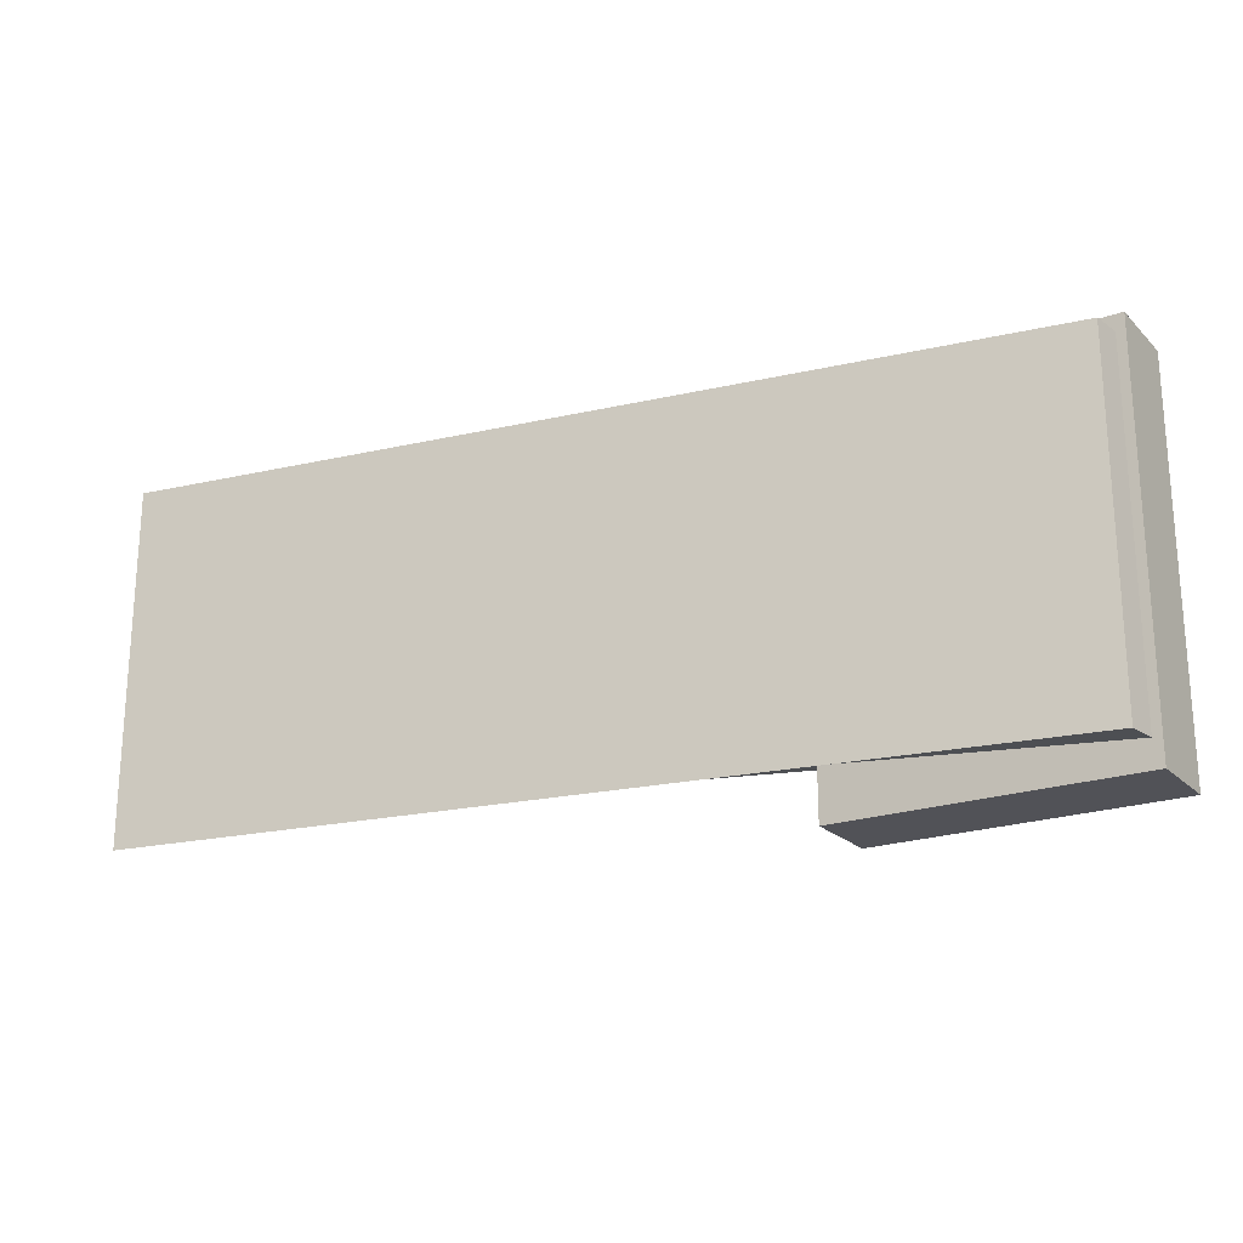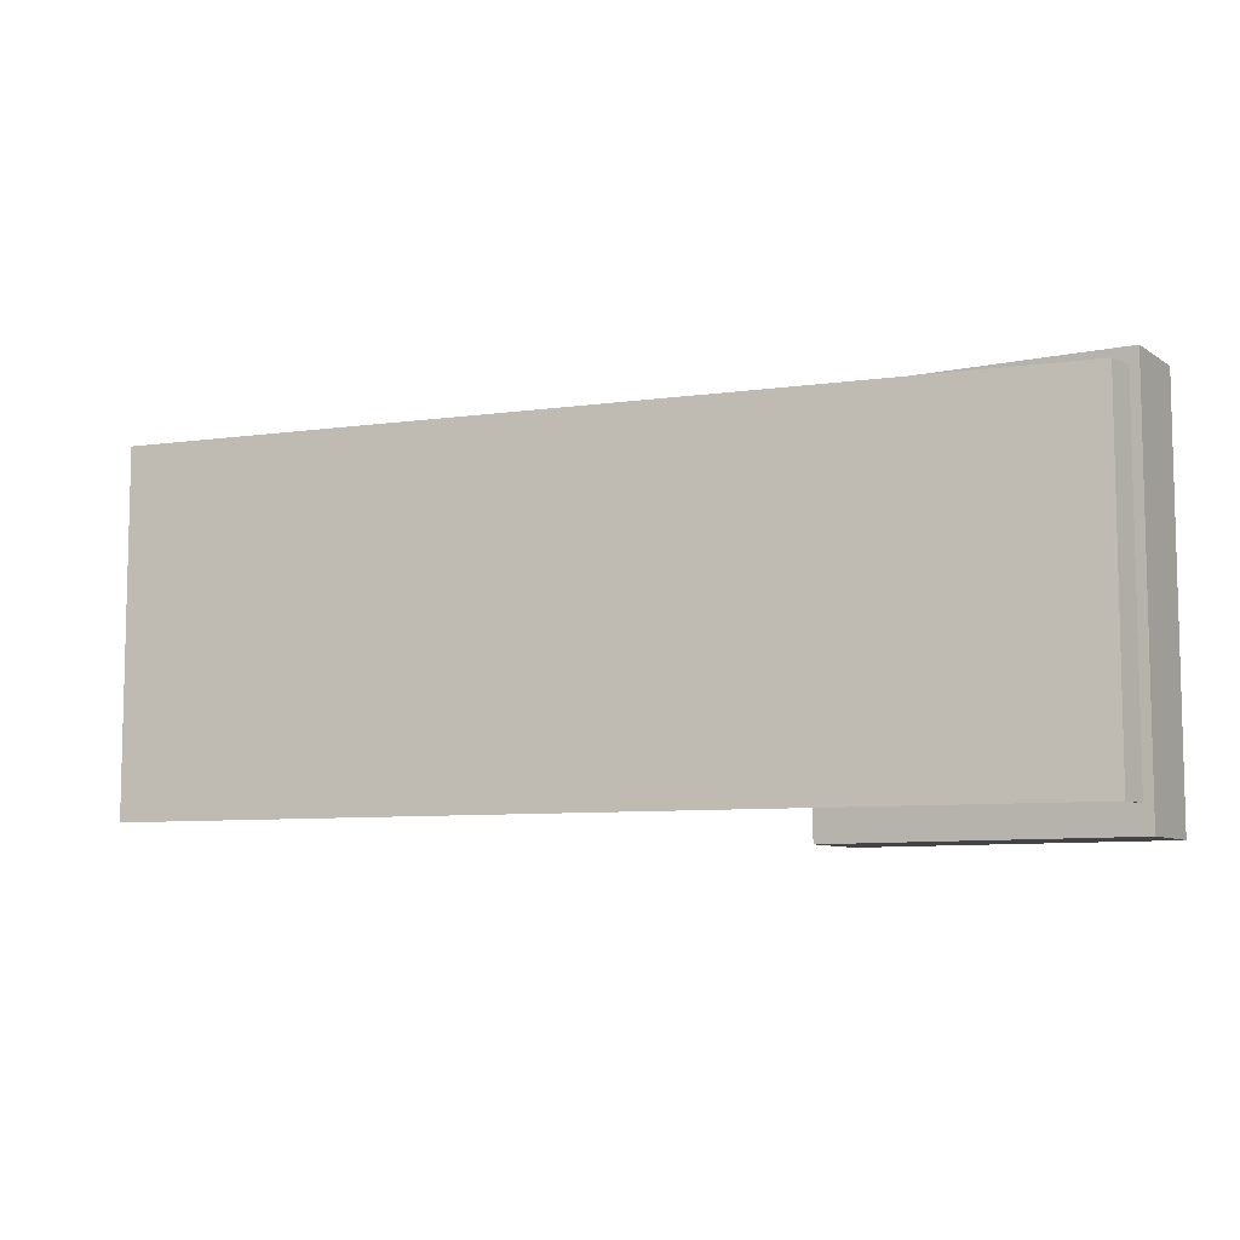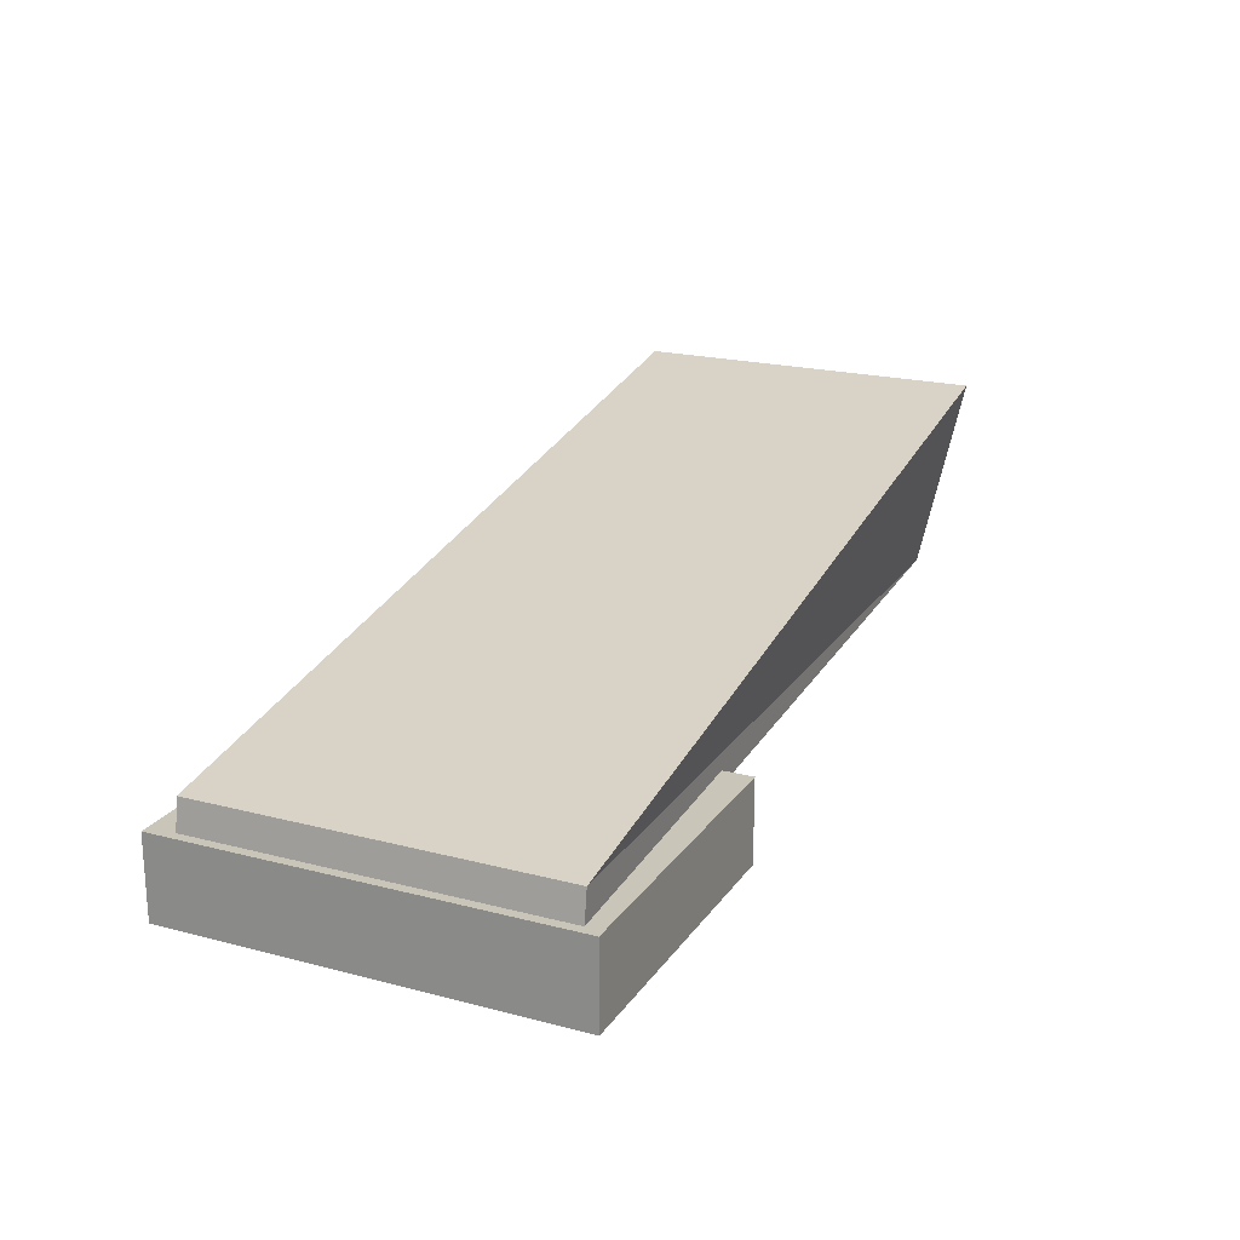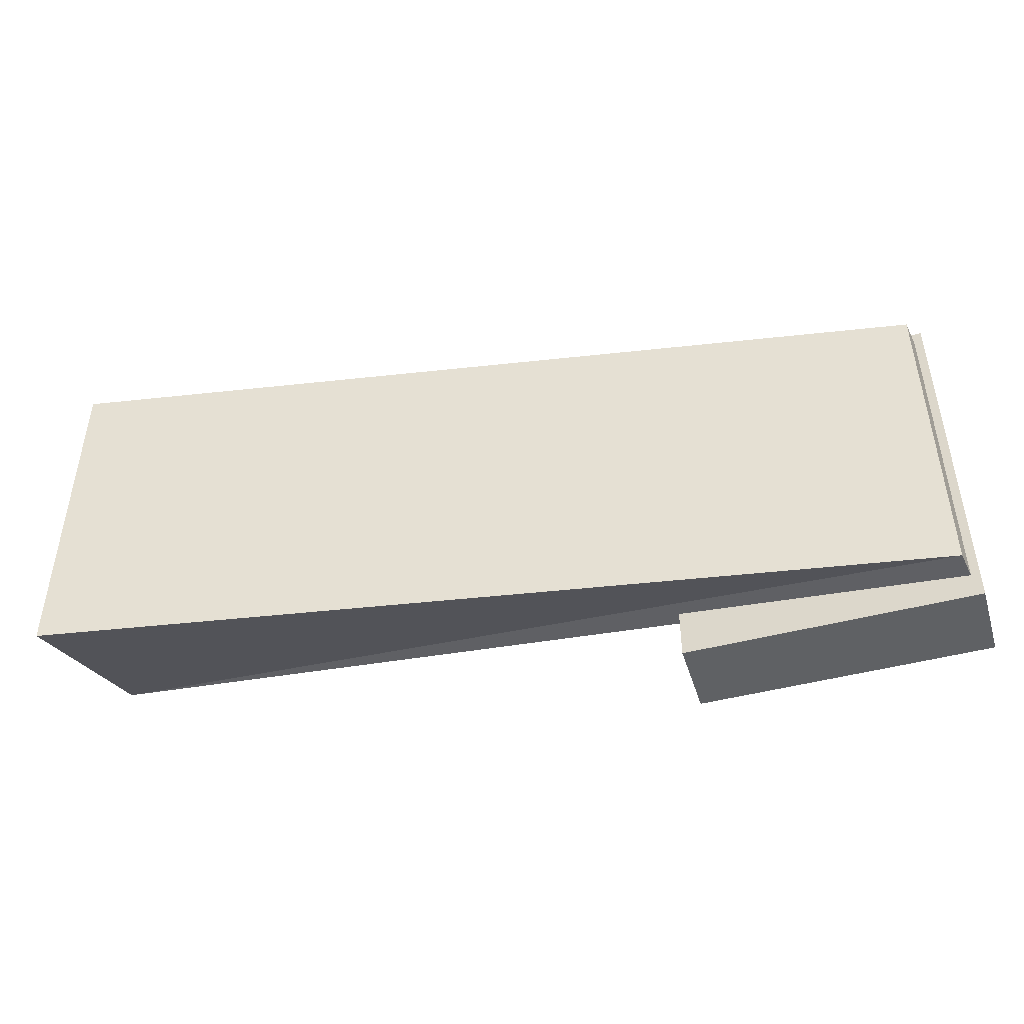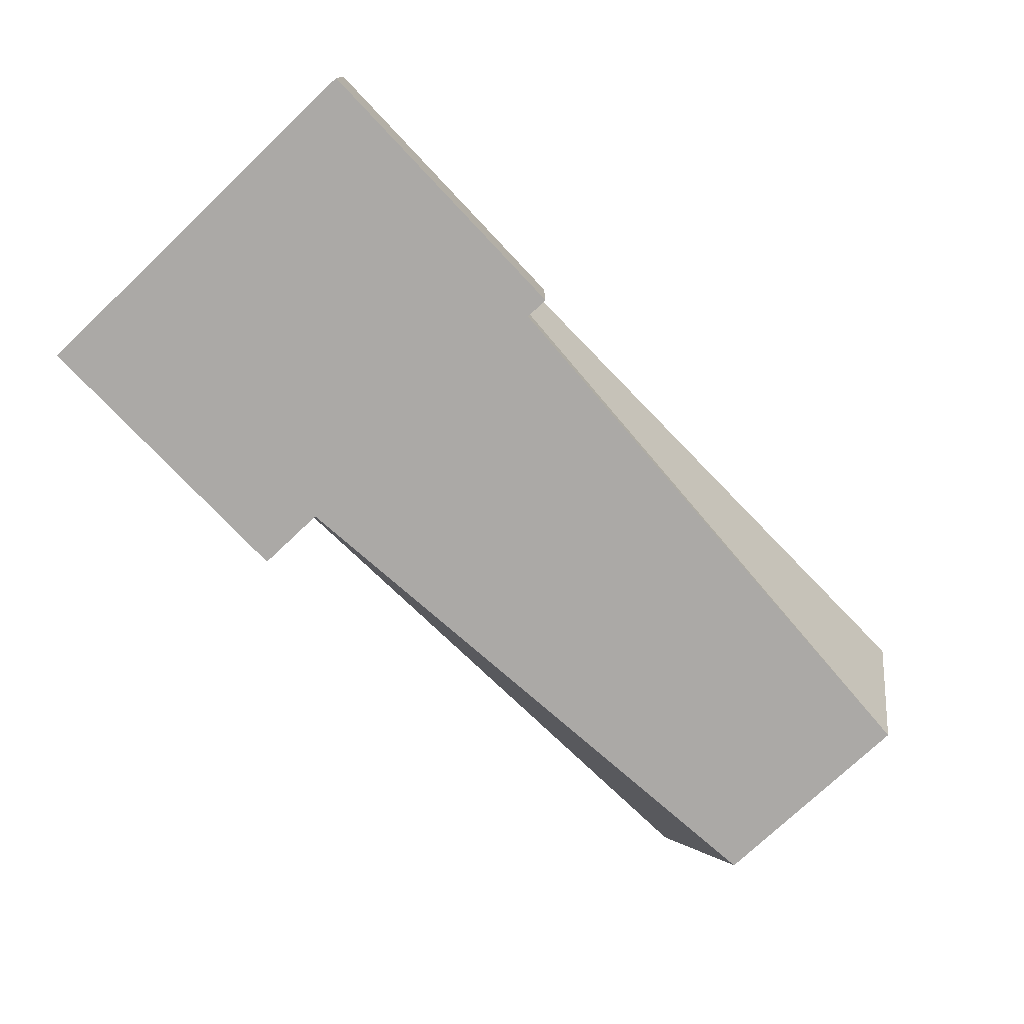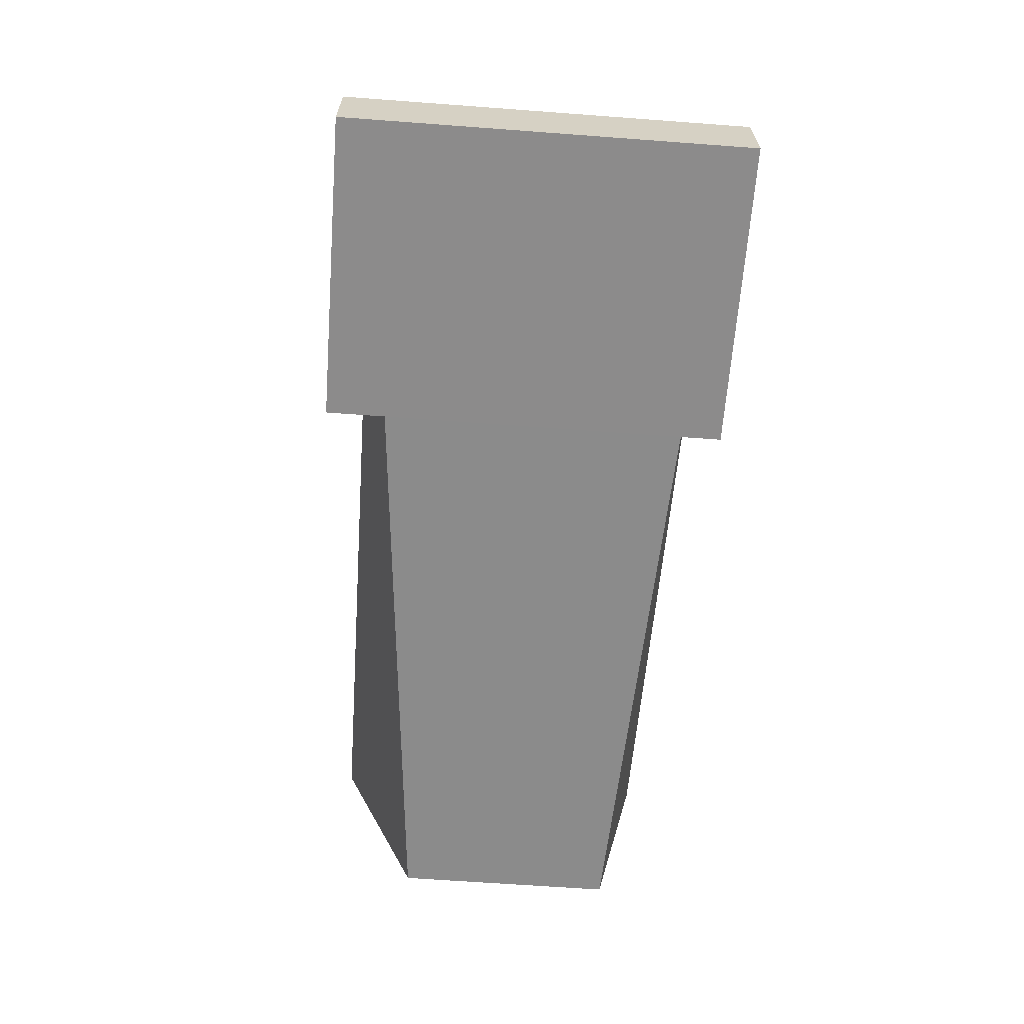
<metadata>
{"format":"obj","ext":"obj","renderer":"f3d","projection":"perspective","resolution":1024,"background":"white","views":[{"elev":-21.4,"azim":31.8,"up":"+Y"},{"elev":-8.0,"azim":30.8,"up":"+Y"},{"elev":20.7,"azim":115.1,"up":"+Z"},{"elev":-45.8,"azim":16.9,"up":"+Y"},{"elev":-75.6,"azim":133.4,"up":"+Z"},{"elev":-64.0,"azim":85.7,"up":"+Z"}]}
</metadata>
<code>
v -0.1943 0.02241 0.006559
v -0.0654 0.02241 0.006559
v -0.0654 0.1941 0.006559
v -0.1943 0.1941 0.006559
v -0.1943 0.02241 -0.02857
v -0.0654 0.02241 -0.02857
v -0.0654 0.1941 -0.02857
v -0.1943 0.1941 -0.02857
v -0.4625 0.1683 0.0006332
v -0.07122 0.1873 0.01959
v -0.4623 0.1873 0.08619
v -0.4625 0.06967 0.0006332
v -0.07122 0.03391 0.01959
v -0.4623 0.03391 0.08619
v -0.06931 0.03391 0.006559
v -0.06931 0.1873 0.006559
v -0.06931 0.1368 0.006559
v -0.1943 0.1812 0.0003106
v -0.1943 0.04533 0.0003106
v -0.1943 0.07684 0.0003106
v -0.1943 0.1636 0.0003106
v -0.1943 0.1813 0.006559
v -0.1943 0.1812 0.003923
v -0.07059 0.1872 0.006559
v -0.1943 0.04525 0.006559
v -0.1783 0.04379 0.006559
f 12 25 13
f 26 13 25
f 13 26 15
f 19 25 12
f 17 2 3
f 3 16 17
f 15 26 2
f 2 17 15
f 1 2 26
f 16 3 24
f 4 24 3
f 4 22 24
f 25 1 26
f 21 5 20
f 4 23 22
f 5 1 19
f 19 20 5
f 25 19 1
f 24 10 16
f 22 9 10
f 10 24 22
f 22 23 9
f 9 23 18
f 18 23 4
f 8 18 4
f 21 18 8
f 5 21 8
f 9 18 21
f 21 20 9
f 19 12 20
f 9 20 12
f 10 17 16
f 17 10 13
f 17 13 15
f 14 12 13
f 9 11 10
f 12 14 11
f 9 12 11
f 14 13 10
f 11 14 10
f 7 6 5
f 8 7 5
f 8 4 3
f 7 8 3
f 7 3 2
f 6 7 2
f 6 2 1
f 5 6 1

</code>
